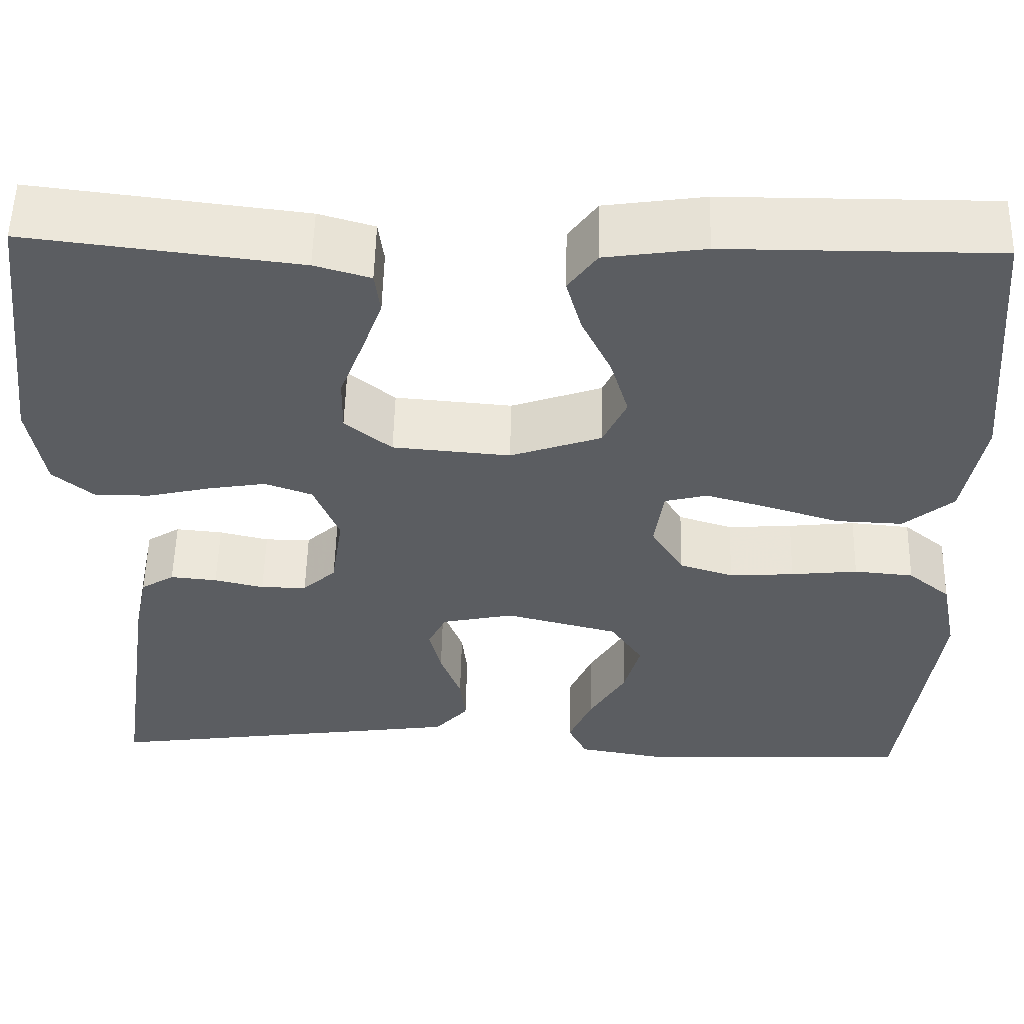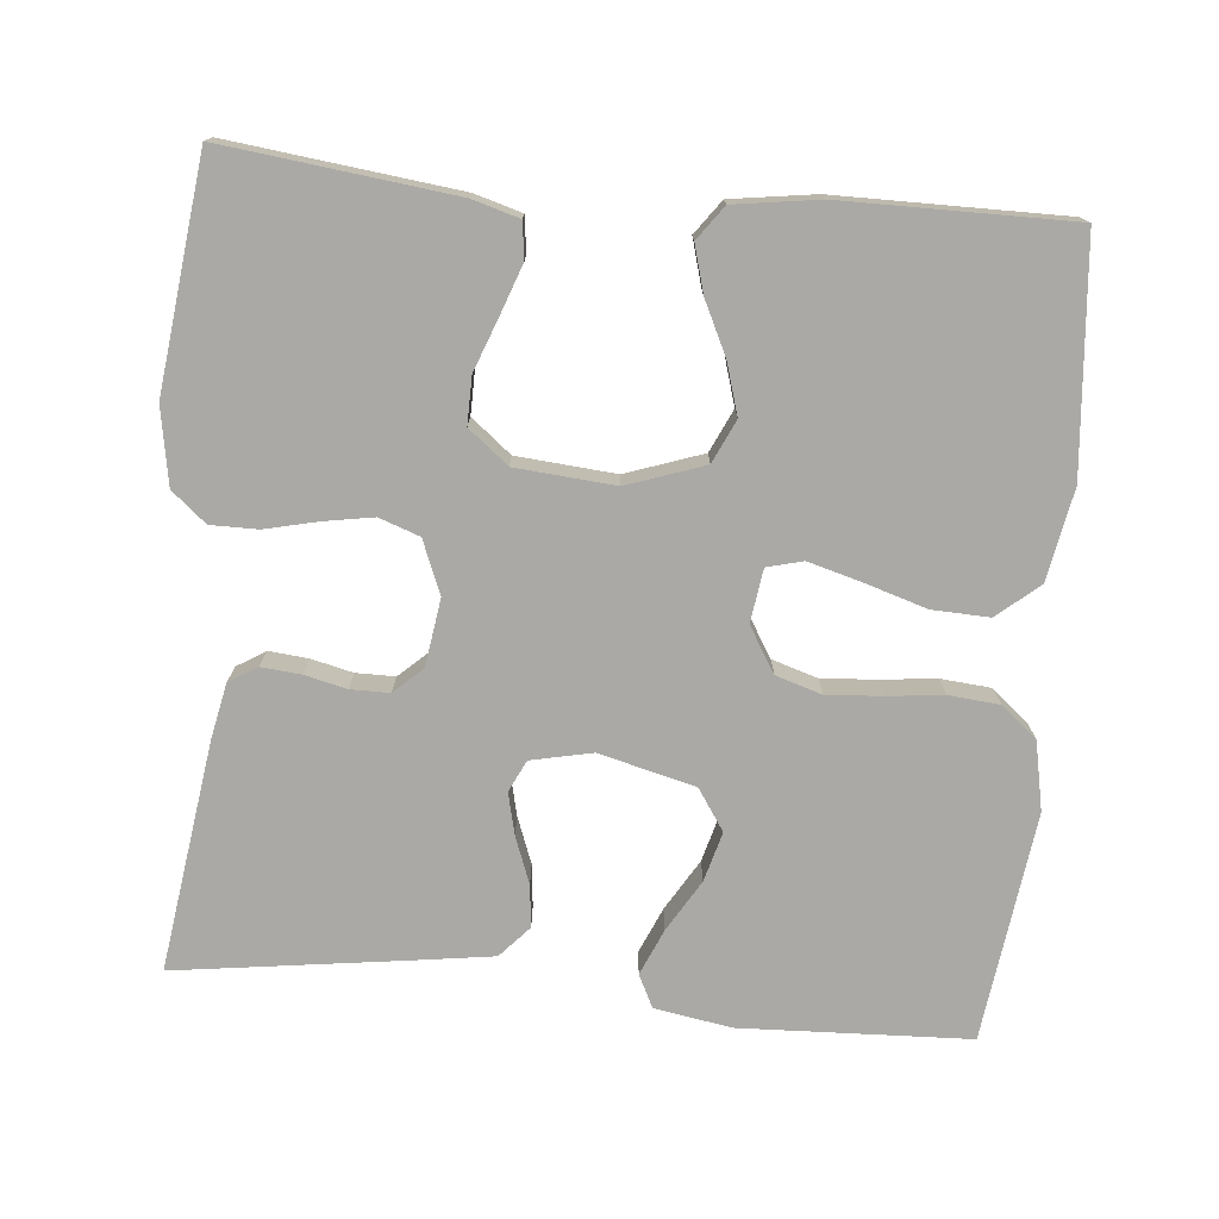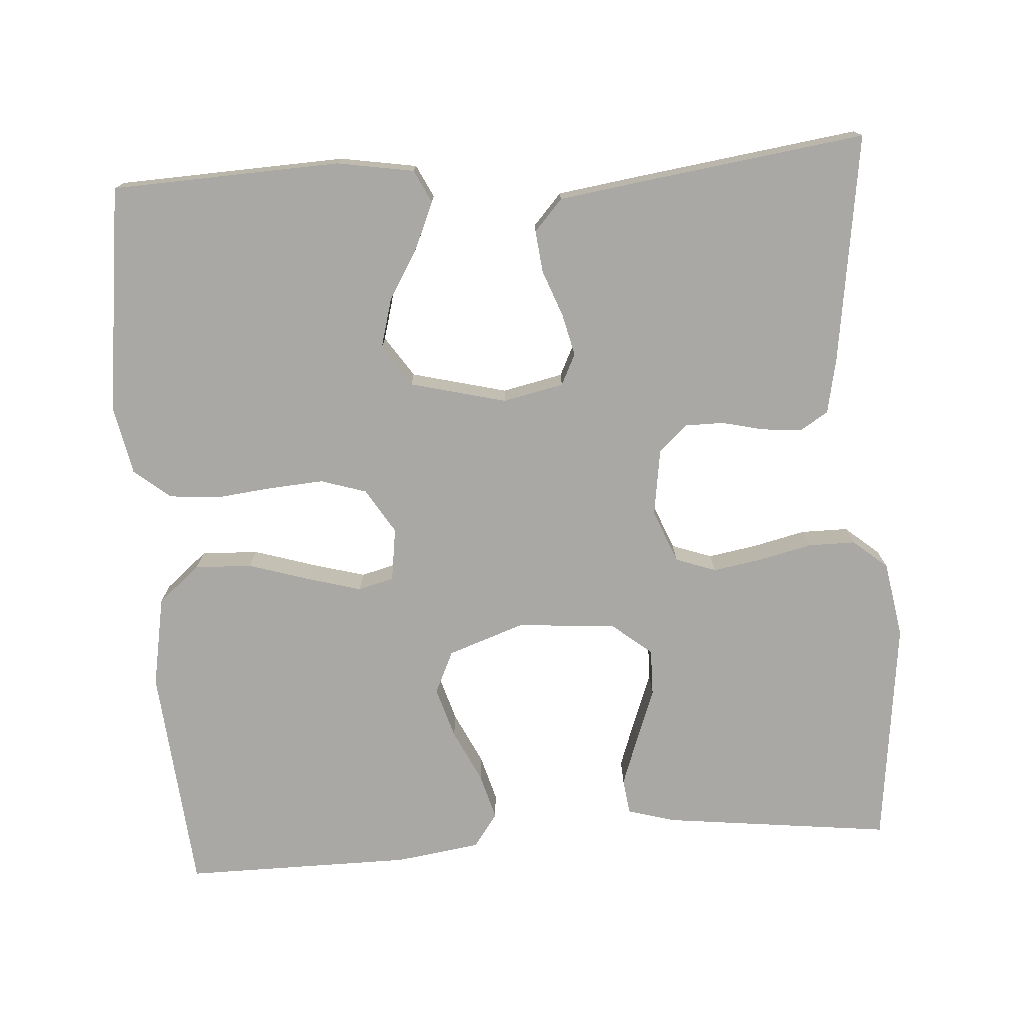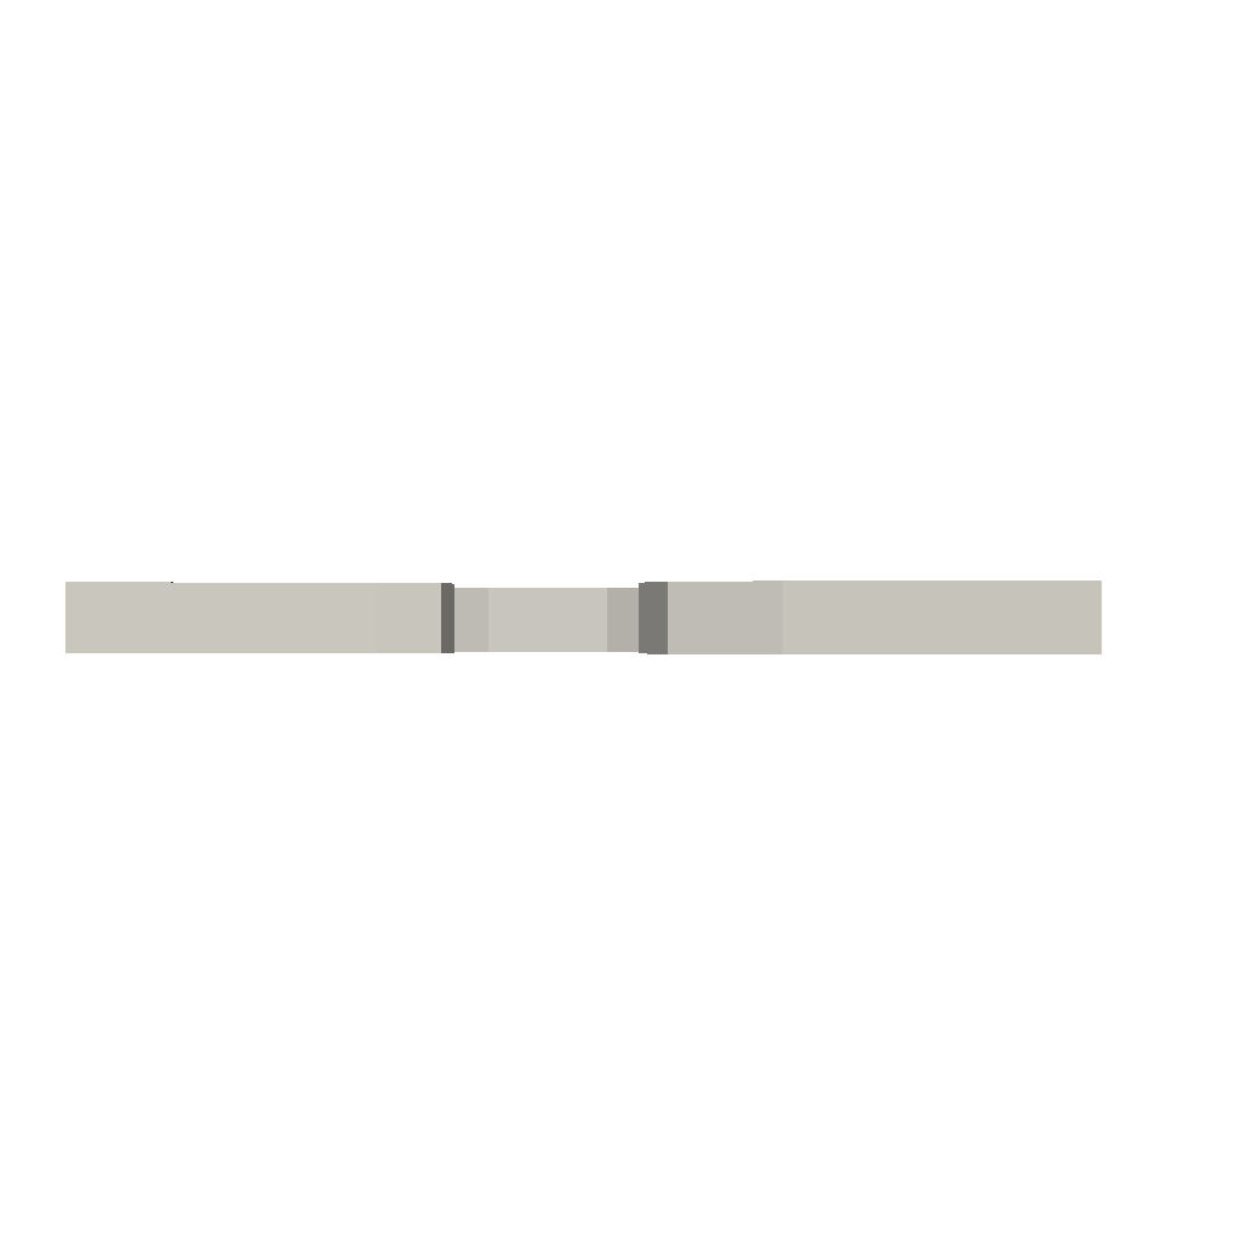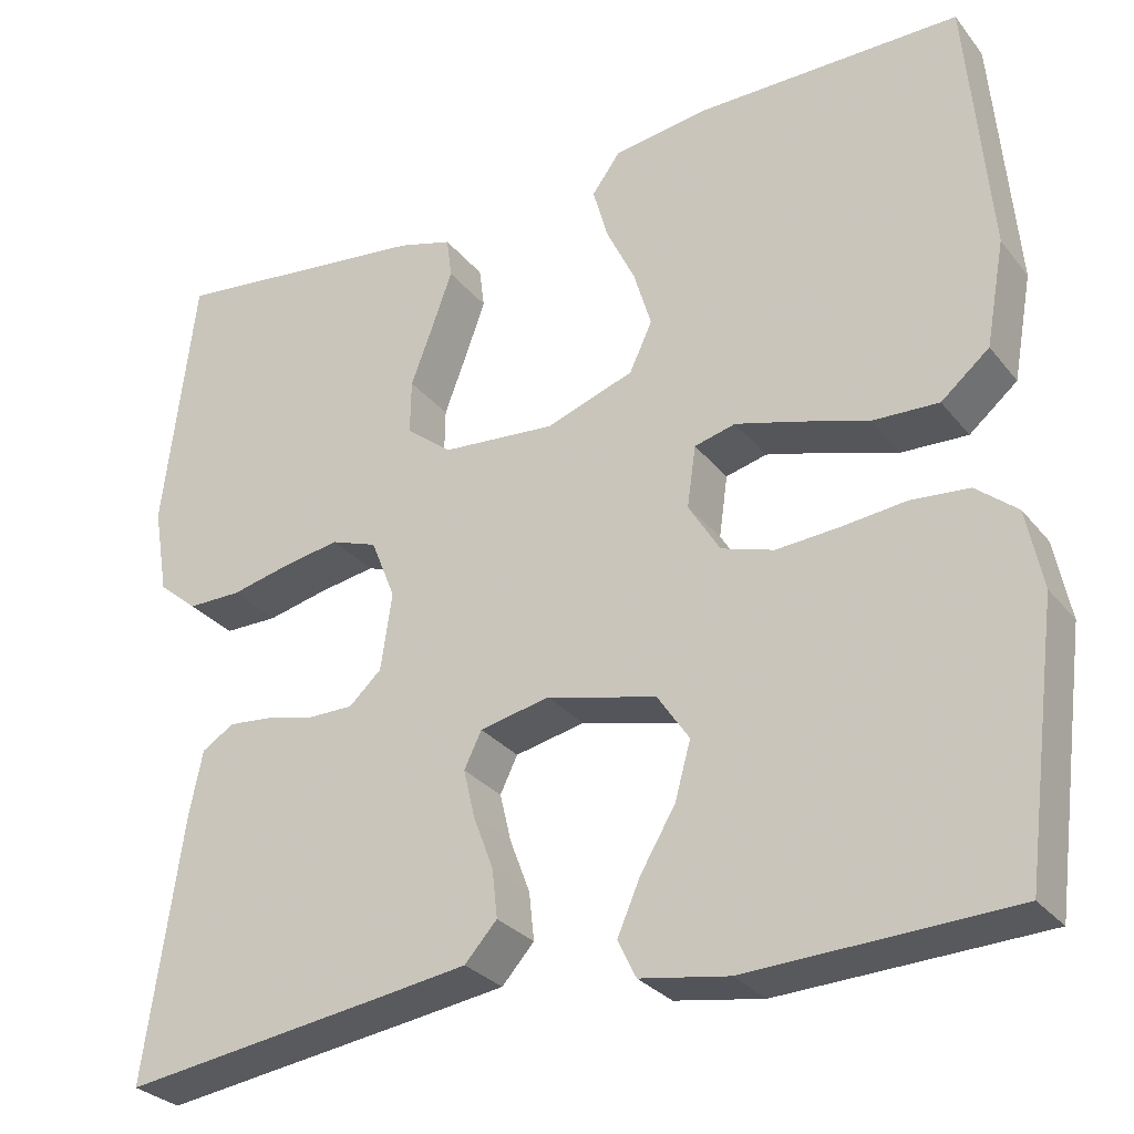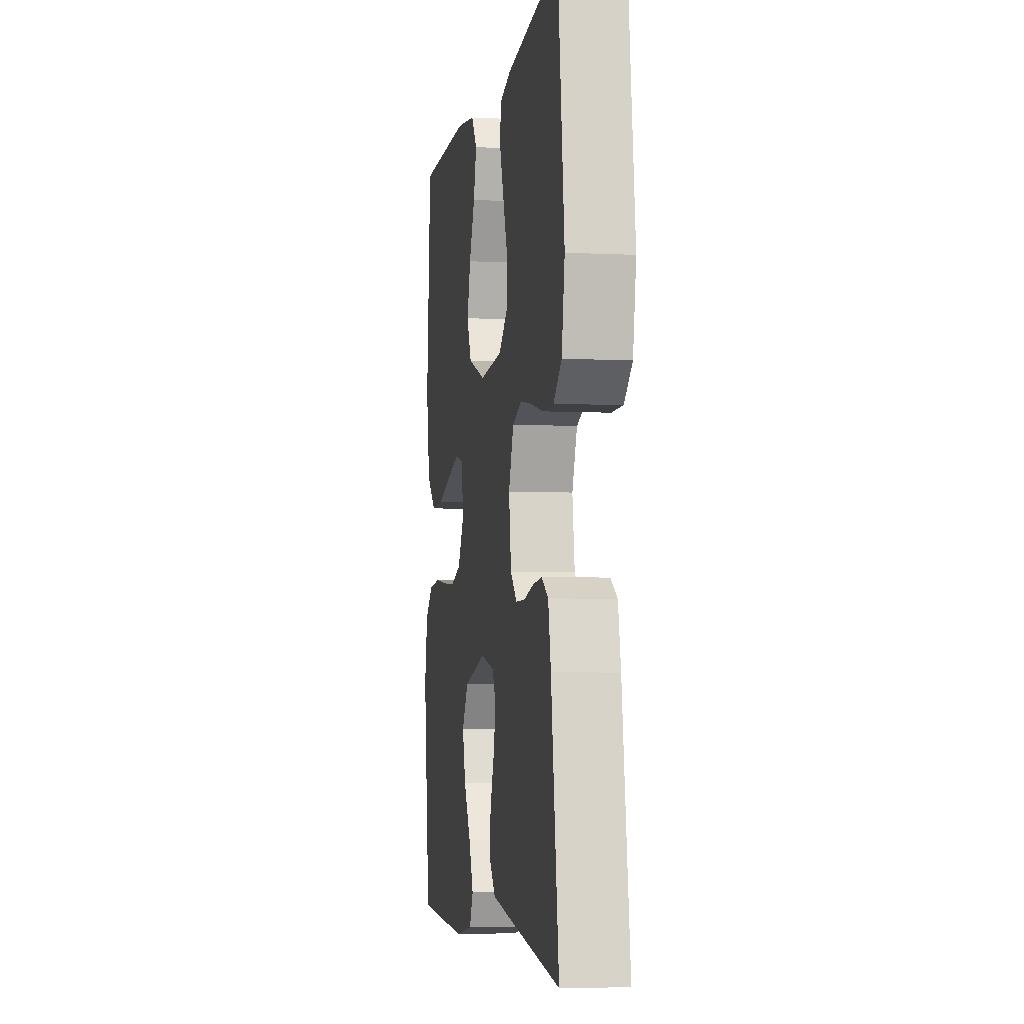
<metadata>
{"format":"obj","ext":"obj","renderer":"f3d","projection":"perspective","resolution":1024,"background":"white","views":[{"elev":54.5,"azim":1.3,"up":"+Z"},{"elev":-75.4,"azim":-5.2,"up":"+Y"},{"elev":-75.0,"azim":-176.0,"up":"+Y"},{"elev":-0.3,"azim":4.9,"up":"+Y"},{"elev":-29.2,"azim":30.8,"up":"+Z"},{"elev":-4.6,"azim":-99.1,"up":"+Z"}]}
</metadata>
<code>
v 0.5 0.07 0.5
v 0.526 0.07 0.2
v 0.504 0.07 0.08
v 0.449 0.07 0.034
v 0.374 0.07 0.037
v 0.294 0.07 0.062
v 0.223 0.07 0.082
v 0.176 0.07 0.07
v 0.166 0.07 0
v 0.202 0.07 -0.059
v 0.262 0.07 -0.078
v 0.334 0.07 -0.073
v 0.408 0.07 -0.065
v 0.474 0.07 -0.071
v 0.521 0.07 -0.11
v 0.539 0.07 -0.2
v 0.5 0.07 -0.5
v 0.2 0.07 -0.512
v 0.099 0.07 -0.495
v 0.078 0.07 -0.452
v 0.104 0.07 -0.392
v 0.144 0.07 -0.325
v 0.162 0.07 -0.26
v 0.126 0.07 -0.206
v 0 0.07 -0.174
v -0.08 0.07 -0.191
v -0.1 0.07 -0.232
v -0.087 0.07 -0.287
v -0.064 0.07 -0.348
v -0.058 0.07 -0.403
v -0.095 0.07 -0.444
v -0.2 0.07 -0.459
v -0.5 0.07 -0.5
v -0.457 0.07 -0.2
v -0.442 0.07 -0.127
v -0.405 0.07 -0.104
v -0.353 0.07 -0.109
v -0.298 0.07 -0.122
v -0.247 0.07 -0.122
v -0.21 0.07 -0.088
v -0.197 0.07 0
v -0.225 0.07 0.07
v -0.278 0.07 0.089
v -0.343 0.07 0.078
v -0.412 0.07 0.062
v -0.474 0.07 0.062
v -0.519 0.07 0.1
v -0.536 0.07 0.2
v -0.5 0.07 0.5
v -0.2 0.07 0.464
v -0.138 0.07 0.446
v -0.132 0.07 0.399
v -0.155 0.07 0.335
v -0.181 0.07 0.266
v -0.182 0.07 0.204
v -0.13 0.07 0.162
v 0 0.07 0.151
v 0.101 0.07 0.186
v 0.127 0.07 0.242
v 0.107 0.07 0.309
v 0.074 0.07 0.378
v 0.057 0.07 0.439
v 0.089 0.07 0.483
v 0.2 0.07 0.499
v 0.5 0 0.5
v 0.526 0 0.2
v 0.504 0 0.08
v 0.449 0 0.034
v 0.374 0 0.037
v 0.294 0 0.062
v 0.223 0 0.082
v 0.176 0 0.07
v 0.166 0 0
v 0.202 0 -0.059
v 0.262 0 -0.078
v 0.334 0 -0.073
v 0.408 0 -0.065
v 0.474 0 -0.071
v 0.521 0 -0.11
v 0.539 0 -0.2
v 0.5 0 -0.5
v 0.2 0 -0.512
v 0.099 0 -0.495
v 0.078 0 -0.452
v 0.104 0 -0.392
v 0.144 0 -0.325
v 0.162 0 -0.26
v 0.126 0 -0.206
v 0 0 -0.174
v -0.08 0 -0.191
v -0.1 0 -0.232
v -0.087 0 -0.287
v -0.064 0 -0.348
v -0.058 0 -0.403
v -0.095 0 -0.444
v -0.2 0 -0.459
v -0.5 0 -0.5
v -0.457 0 -0.2
v -0.442 0 -0.127
v -0.405 0 -0.104
v -0.353 0 -0.109
v -0.298 0 -0.122
v -0.247 0 -0.122
v -0.21 0 -0.088
v -0.197 0 0
v -0.225 0 0.07
v -0.278 0 0.089
v -0.343 0 0.078
v -0.412 0 0.062
v -0.474 0 0.062
v -0.519 0 0.1
v -0.536 0 0.2
v -0.5 0 0.5
v -0.2 0 0.464
v -0.138 0 0.446
v -0.132 0 0.399
v -0.155 0 0.335
v -0.181 0 0.266
v -0.182 0 0.204
v -0.13 0 0.162
v 0 0 0.151
v 0.101 0 0.186
v 0.127 0 0.242
v 0.107 0 0.309
v 0.074 0 0.378
v 0.057 0 0.439
v 0.089 0 0.483
v 0.2 0 0.499
f 4 5 6
f 3 4 6
f 2 3 6
f 1 2 6
f 64 1 6
f 63 64 6
f 62 63 6
f 61 62 6
f 60 61 6
f 59 60 6 7
f 58 59 7 8
f 57 58 8 9
f 56 57 9 10
f 52 53 54
f 51 52 54
f 50 51 54
f 49 50 54
f 48 49 54
f 47 48 54
f 46 47 54
f 45 46 54
f 44 45 54
f 43 44 54 55
f 42 43 55 56
f 36 37 38
f 35 36 38
f 34 35 38
f 33 34 38
f 32 33 38
f 31 32 38
f 30 31 38
f 29 30 38
f 28 29 38
f 27 28 38 39
f 26 27 39 40
f 20 21 22
f 19 20 22
f 18 19 22
f 17 18 22
f 16 17 22
f 15 16 22
f 14 15 22
f 13 14 22
f 12 13 22
f 11 12 22 23
f 10 11 23 24
f 10 24 25
f 56 10 25
f 42 56 25
f 41 42 25
f 25 26 40 41
f 70 69 68
f 70 68 67
f 70 67 66
f 70 66 65
f 70 65 128
f 70 128 127
f 70 127 126
f 70 126 125
f 70 125 124
f 71 70 124 123
f 72 71 123 122
f 73 72 122 121
f 74 73 121 120
f 118 117 116
f 118 116 115
f 118 115 114
f 118 114 113
f 118 113 112
f 118 112 111
f 118 111 110
f 118 110 109
f 118 109 108
f 119 118 108 107
f 120 119 107 106
f 102 101 100
f 102 100 99
f 102 99 98
f 102 98 97
f 102 97 96
f 102 96 95
f 102 95 94
f 102 94 93
f 102 93 92
f 103 102 92 91
f 104 103 91 90
f 86 85 84
f 86 84 83
f 86 83 82
f 86 82 81
f 86 81 80
f 86 80 79
f 86 79 78
f 86 78 77
f 86 77 76
f 87 86 76 75
f 88 87 75 74
f 89 88 74
f 89 74 120
f 89 120 106
f 89 106 105
f 105 104 90 89
f 1 65 66 2
f 2 66 67 3
f 3 67 68 4
f 4 68 69 5
f 5 69 70 6
f 6 70 71 7
f 7 71 72 8
f 8 72 73 9
f 9 73 74 10
f 10 74 75 11
f 11 75 76 12
f 12 76 77 13
f 13 77 78 14
f 14 78 79 15
f 15 79 80 16
f 16 80 81 17
f 17 81 82 18
f 18 82 83 19
f 19 83 84 20
f 20 84 85 21
f 21 85 86 22
f 22 86 87 23
f 23 87 88 24
f 24 88 89 25
f 25 89 90 26
f 26 90 91 27
f 27 91 92 28
f 28 92 93 29
f 29 93 94 30
f 30 94 95 31
f 31 95 96 32
f 32 96 97 33
f 33 97 98 34
f 34 98 99 35
f 35 99 100 36
f 36 100 101 37
f 37 101 102 38
f 38 102 103 39
f 39 103 104 40
f 40 104 105 41
f 41 105 106 42
f 42 106 107 43
f 43 107 108 44
f 44 108 109 45
f 45 109 110 46
f 46 110 111 47
f 47 111 112 48
f 48 112 113 49
f 49 113 114 50
f 50 114 115 51
f 51 115 116 52
f 52 116 117 53
f 53 117 118 54
f 54 118 119 55
f 55 119 120 56
f 56 120 121 57
f 57 121 122 58
f 58 122 123 59
f 59 123 124 60
f 60 124 125 61
f 61 125 126 62
f 62 126 127 63
f 63 127 128 64
f 64 128 65 1

</code>
